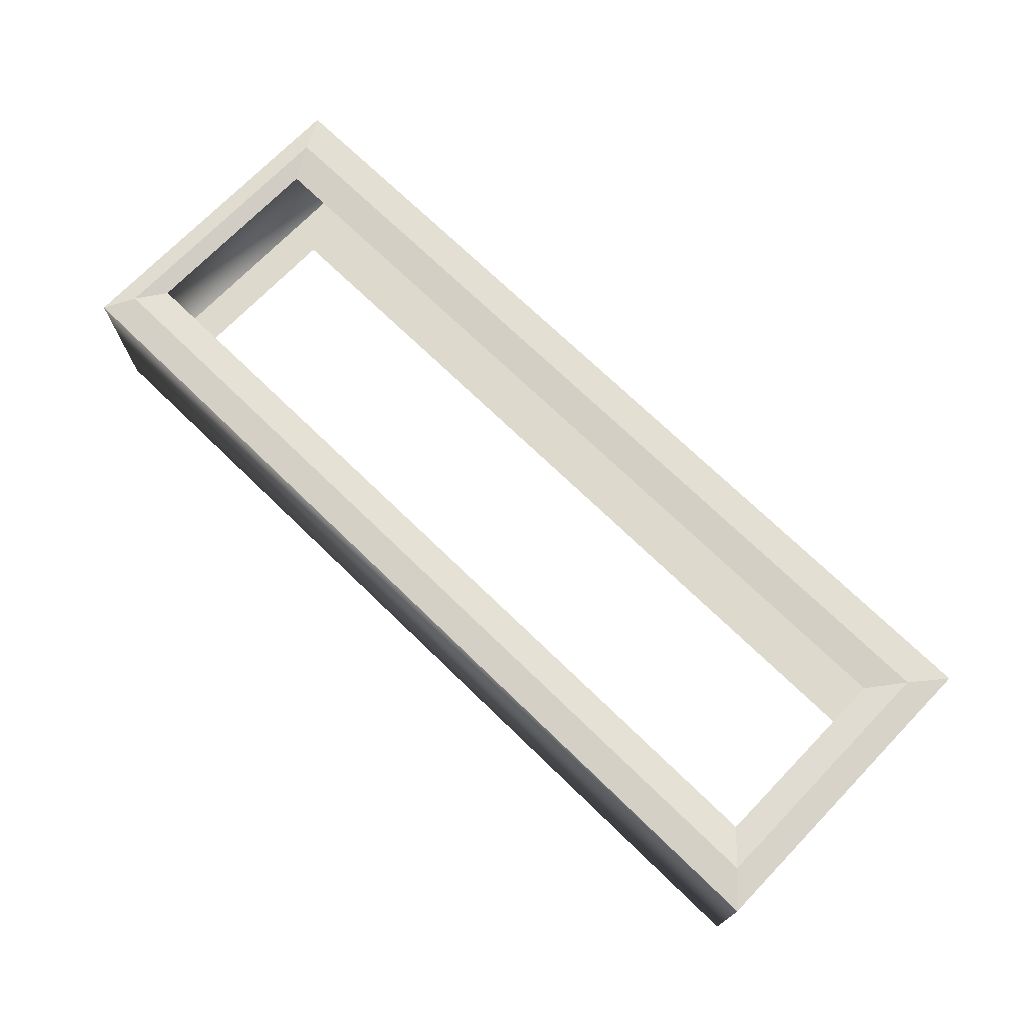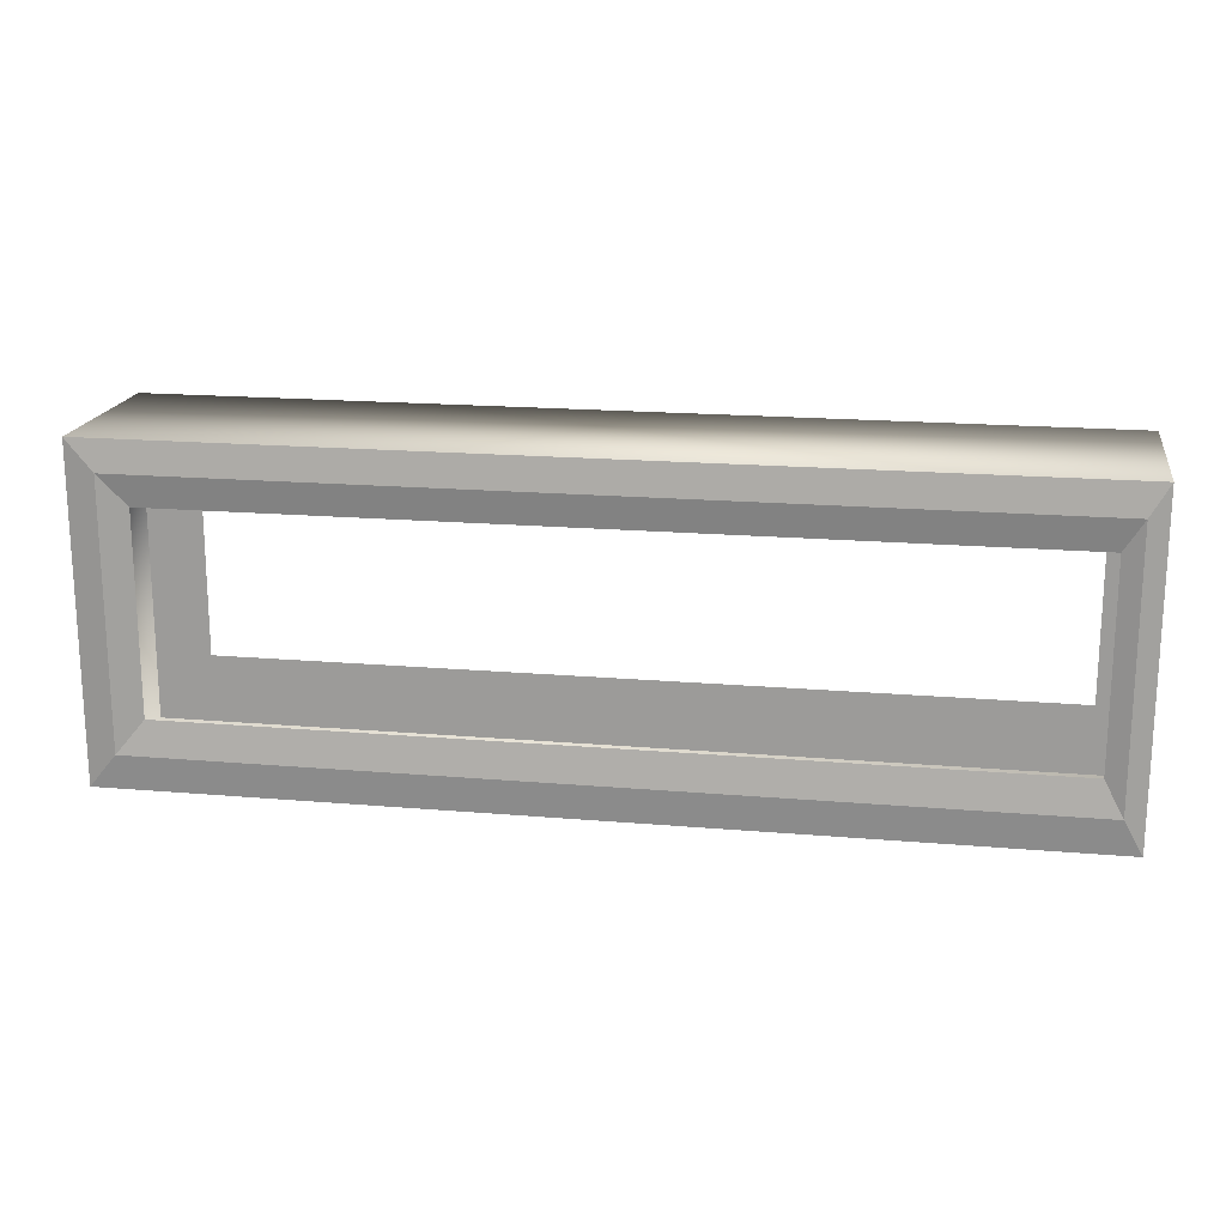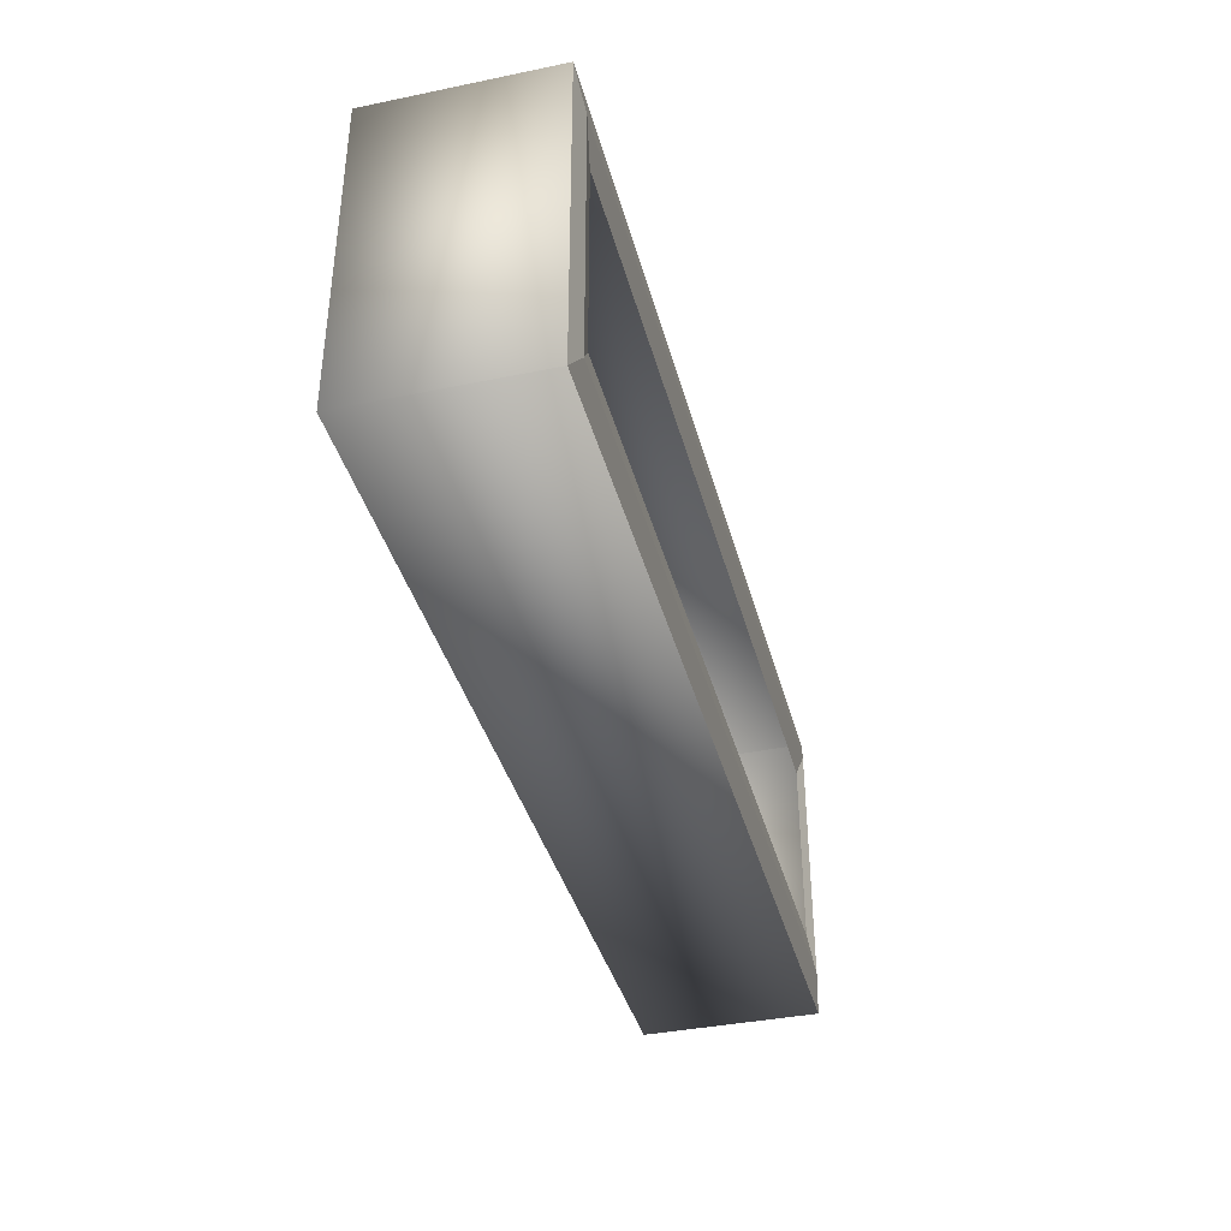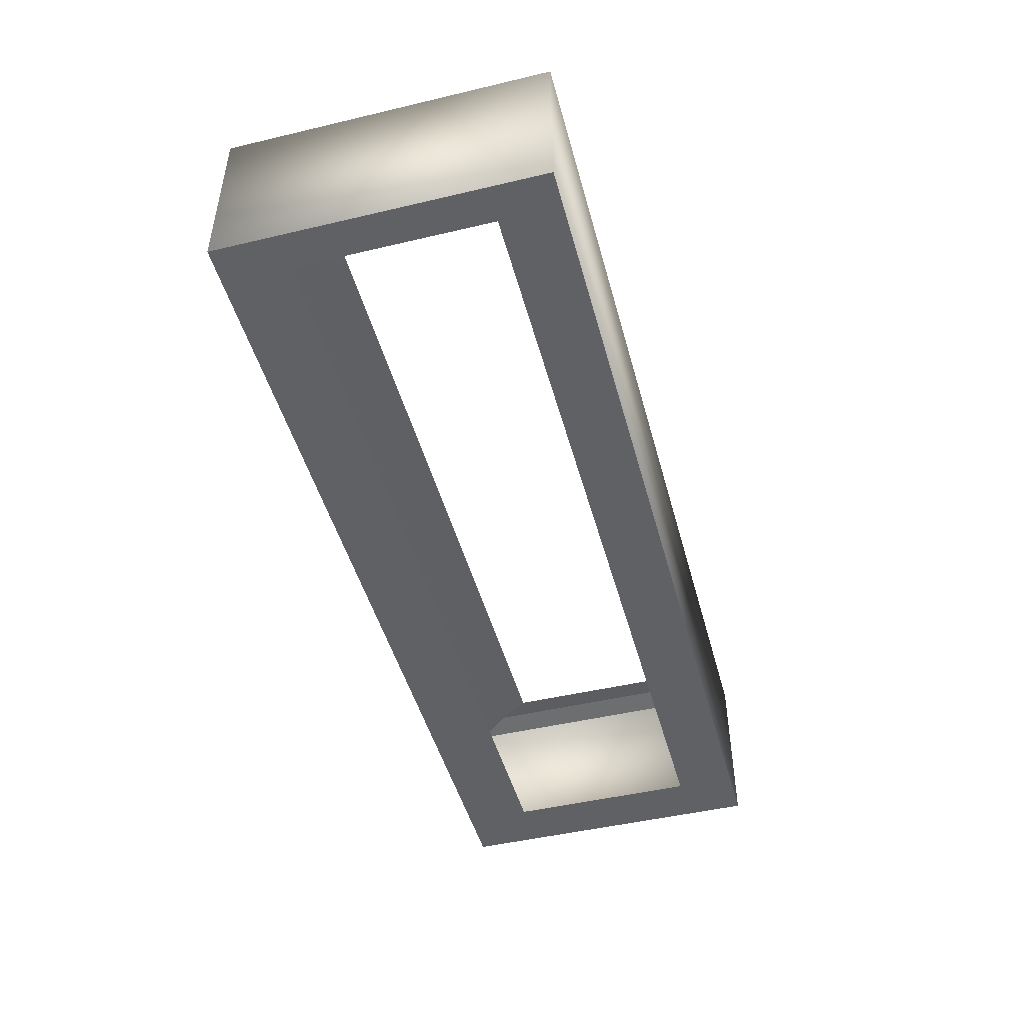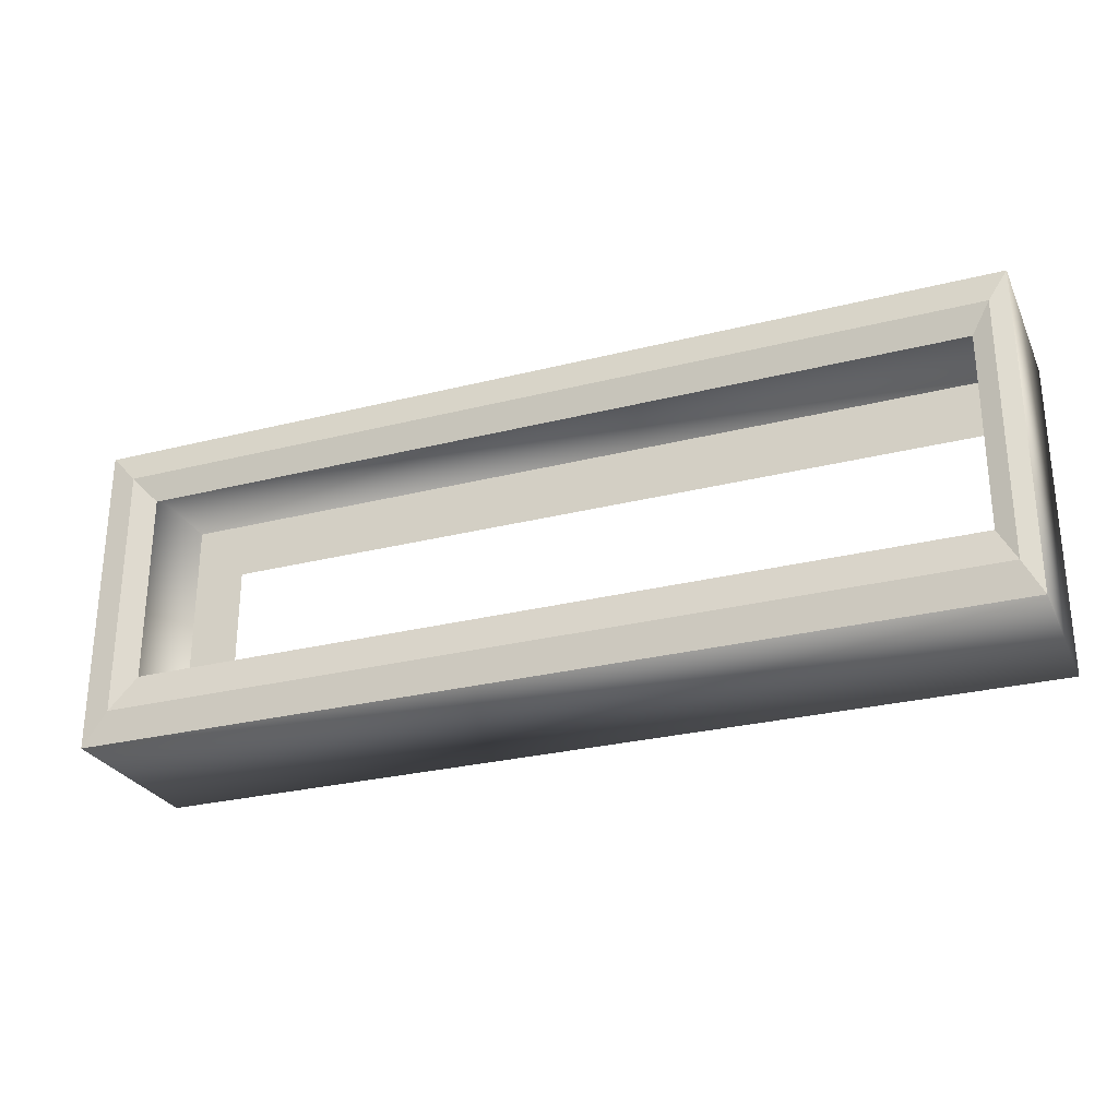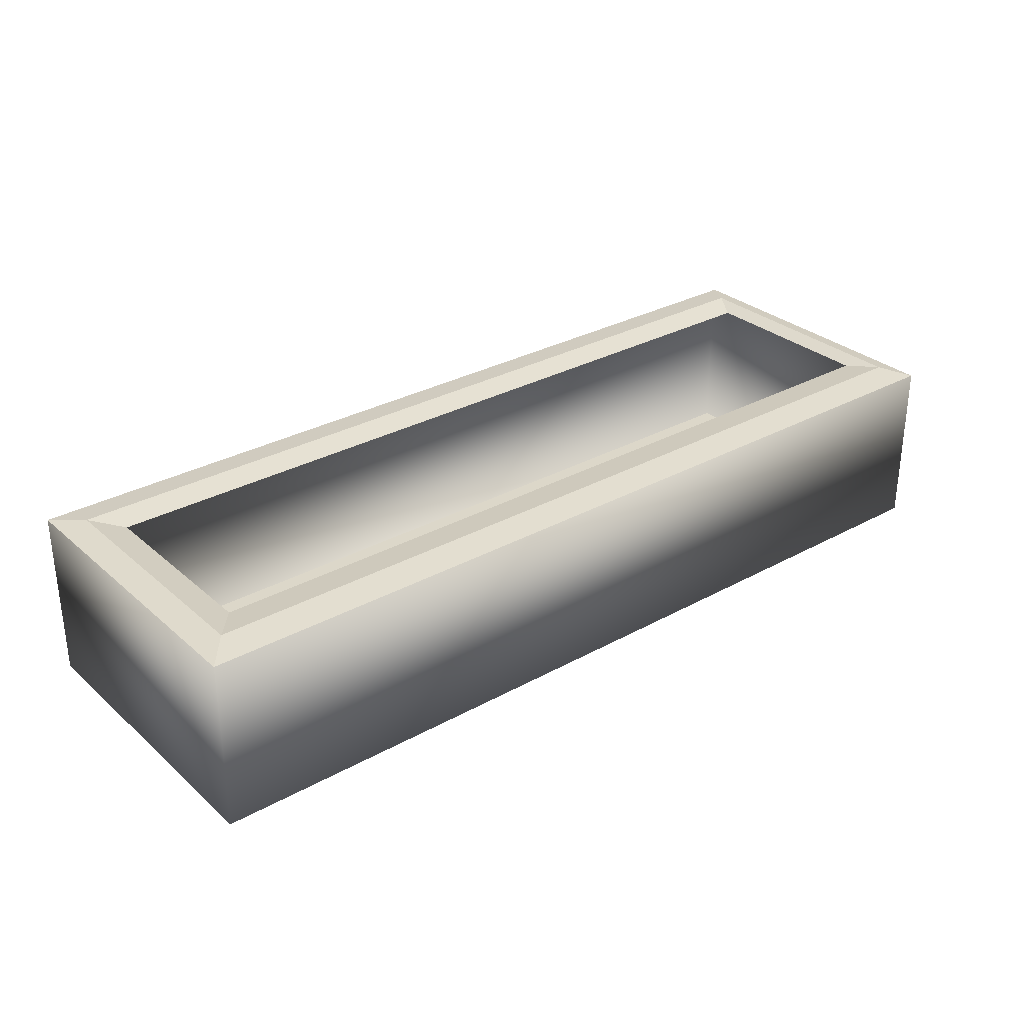
<metadata>
{"format":"obj","ext":"obj","renderer":"f3d","projection":"perspective","resolution":1024,"background":"white","views":[{"elev":72.0,"azim":44.1,"up":"+Y"},{"elev":18.1,"azim":-170.5,"up":"+Z"},{"elev":-38.5,"azim":104.5,"up":"+Z"},{"elev":-47.1,"azim":-75.0,"up":"+Y"},{"elev":-27.4,"azim":-158.7,"up":"+Z"},{"elev":30.3,"azim":141.2,"up":"+Y"}]}
</metadata>
<code>
o sponza_66
v -108.6 130.6 31.89
v -104.5 131.4 25.1
v 93.5 131.4 25.1
v 99.76 130.6 31.89
v 93.5 131.4 -33.21
v 99.76 130.6 -40.81
v -104.5 131.4 -33.21
v -108.6 130.6 -40.81
v -108.6 90.77 31.89
v 99.76 90.77 31.89
v 87.24 90.77 18.32
v -100.5 90.77 18.32
v 99.76 90.77 -40.81
v 87.24 90.77 -25.6
v -108.6 90.77 -40.81
v -100.5 90.77 -25.6
v -100.5 130.3 18.32
v 87.24 130.3 18.32
v 87.24 130.3 -25.6
v -100.5 130.3 -25.6
v -108.6 130.6 31.89
v -108.6 130.6 31.89
v 99.76 130.6 31.89
v 99.76 130.6 31.89
v 99.76 130.6 -40.81
v 99.76 130.6 -40.81
v -108.6 130.6 -40.81
v -108.6 130.6 -40.81
v -108.6 90.77 31.89
v -108.6 90.77 31.89
v 99.76 90.77 31.89
v 99.76 90.77 31.89
v 99.76 90.77 -40.81
v 99.76 90.77 -40.81
v -108.6 90.77 -40.81
v -108.6 90.77 -40.81
f 21 2 3
f 21 3 23
f 23 3 5
f 23 5 25
f 5 7 27
f 5 27 25
f 21 27 7
f 21 7 2
f 29 31 11
f 29 11 12
f 31 33 14
f 31 14 11
f 35 16 14
f 35 14 33
f 29 12 16
f 29 16 35
f 2 17 18
f 2 18 3
f 3 18 19
f 3 19 5
f 19 20 7
f 19 7 5
f 20 17 2
f 20 2 7
f 28 22 30
f 28 30 36
f 1 24 32
f 1 32 9
f 34 10 4
f 34 4 26
f 15 13 6
f 15 6 8

</code>
